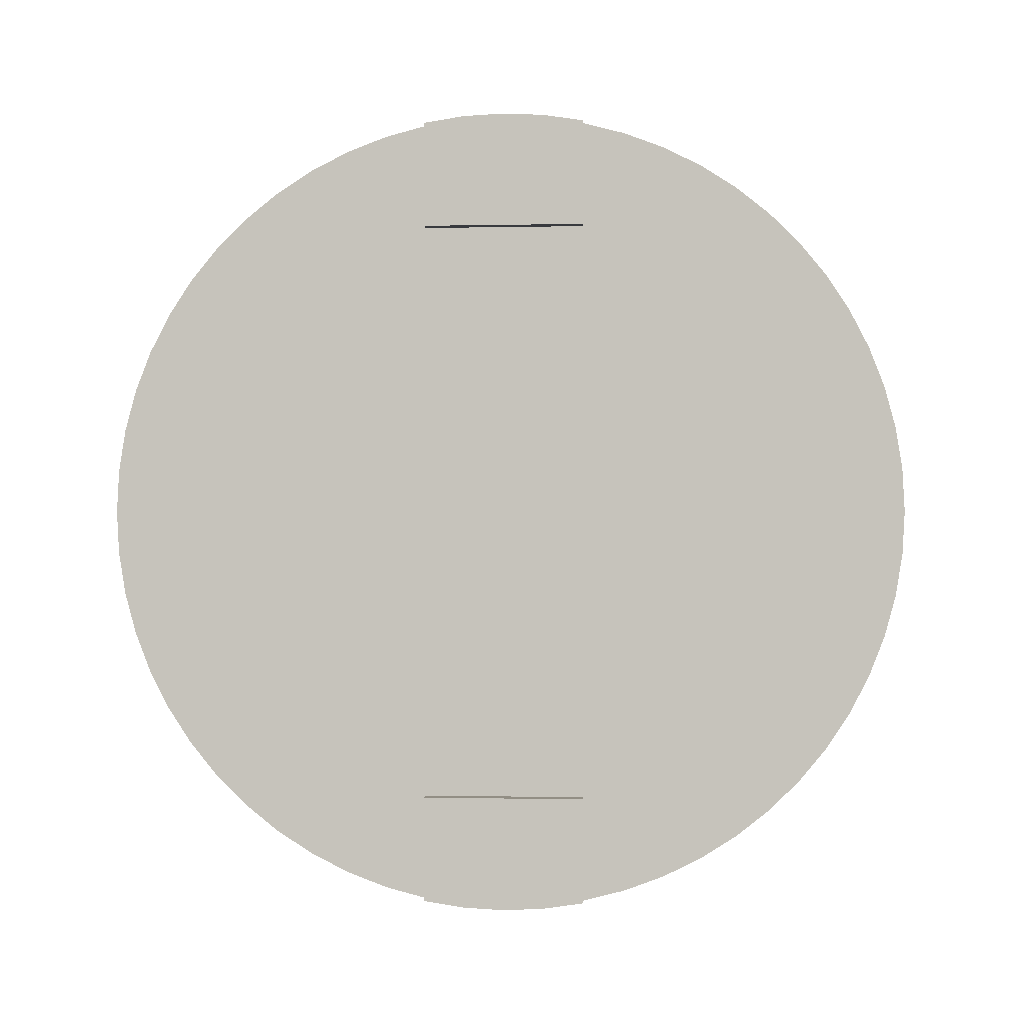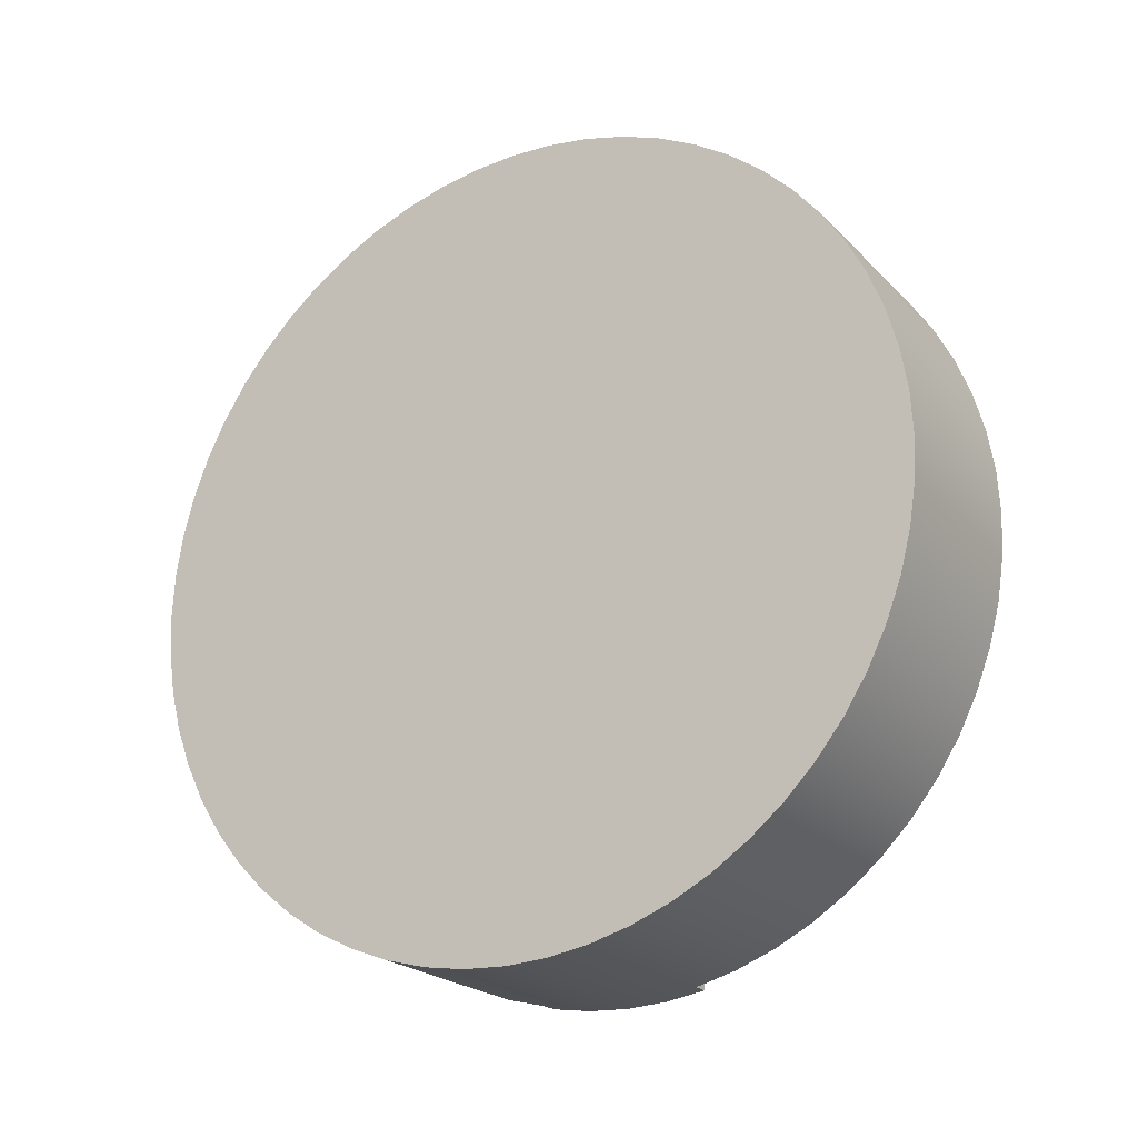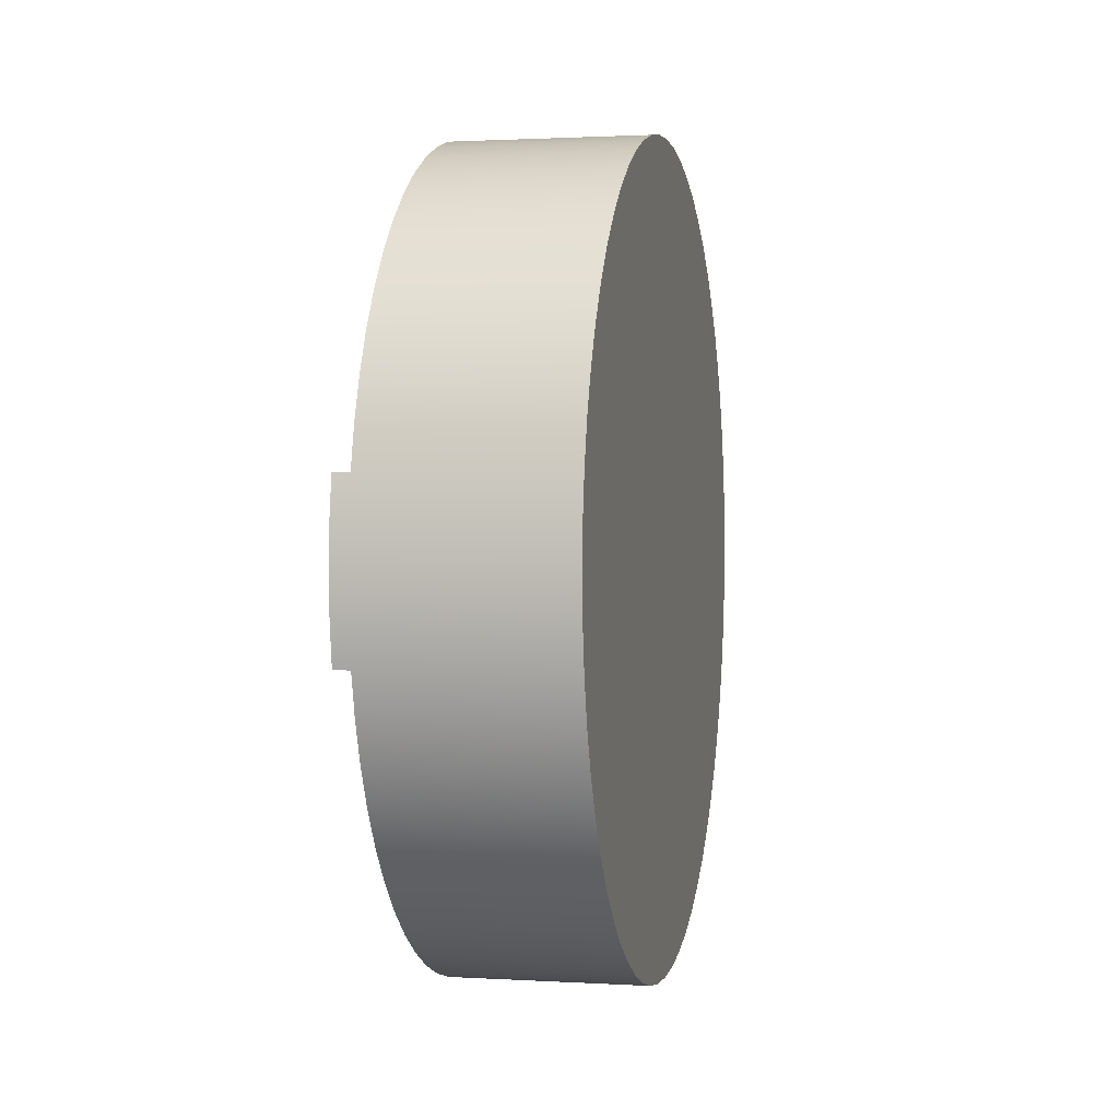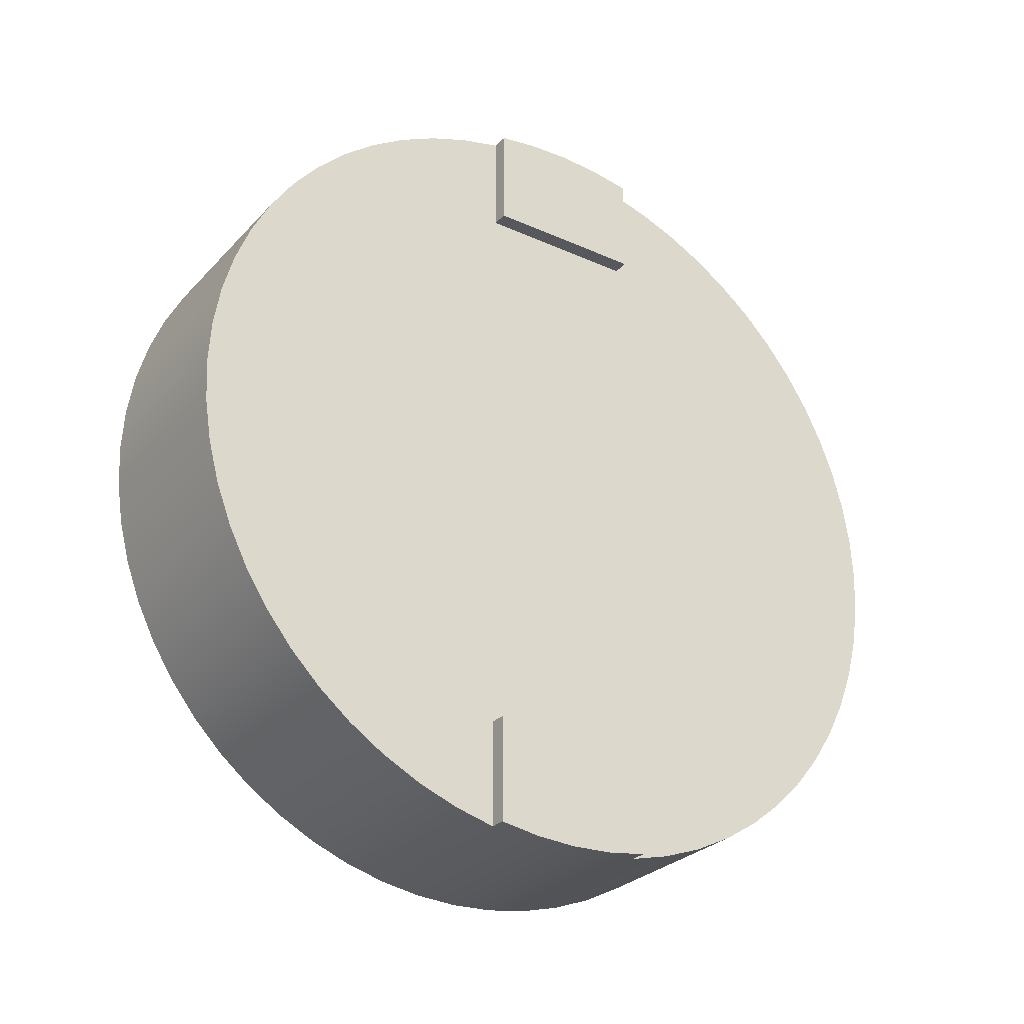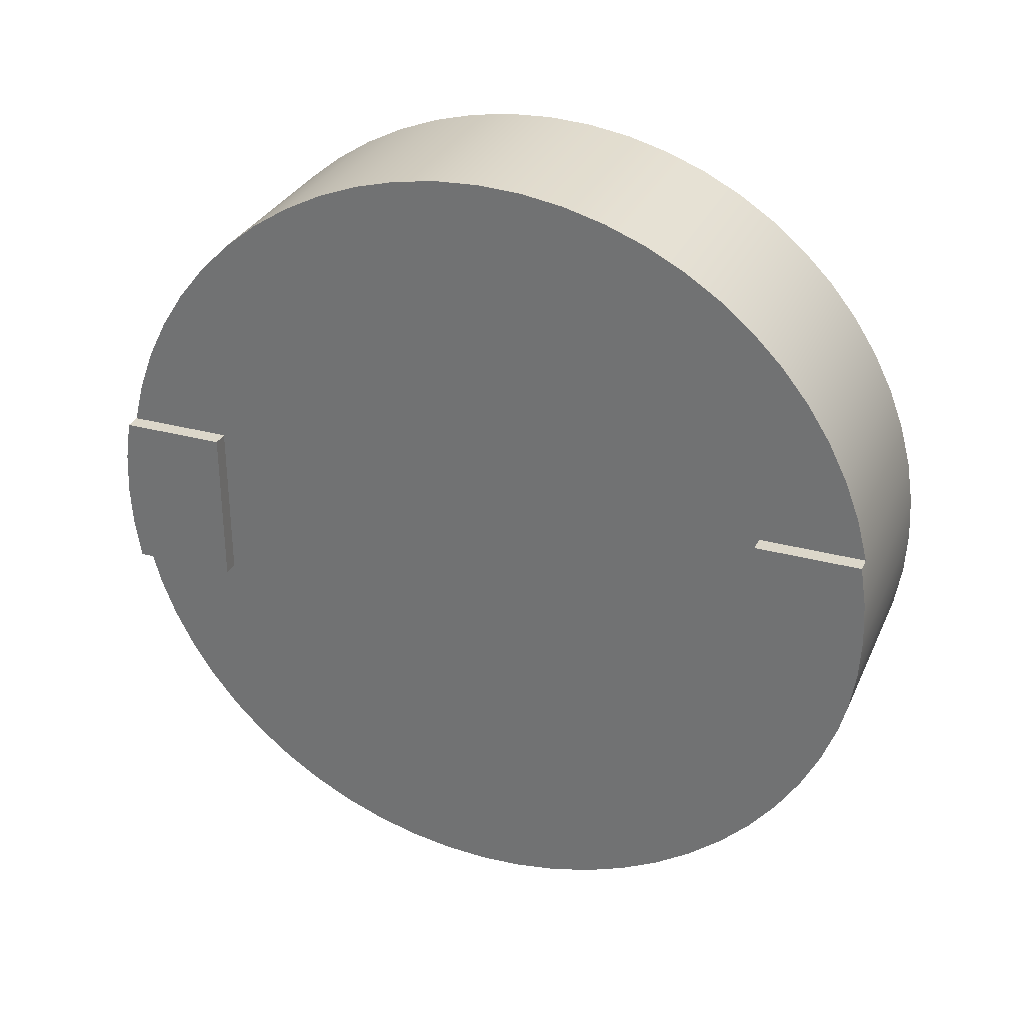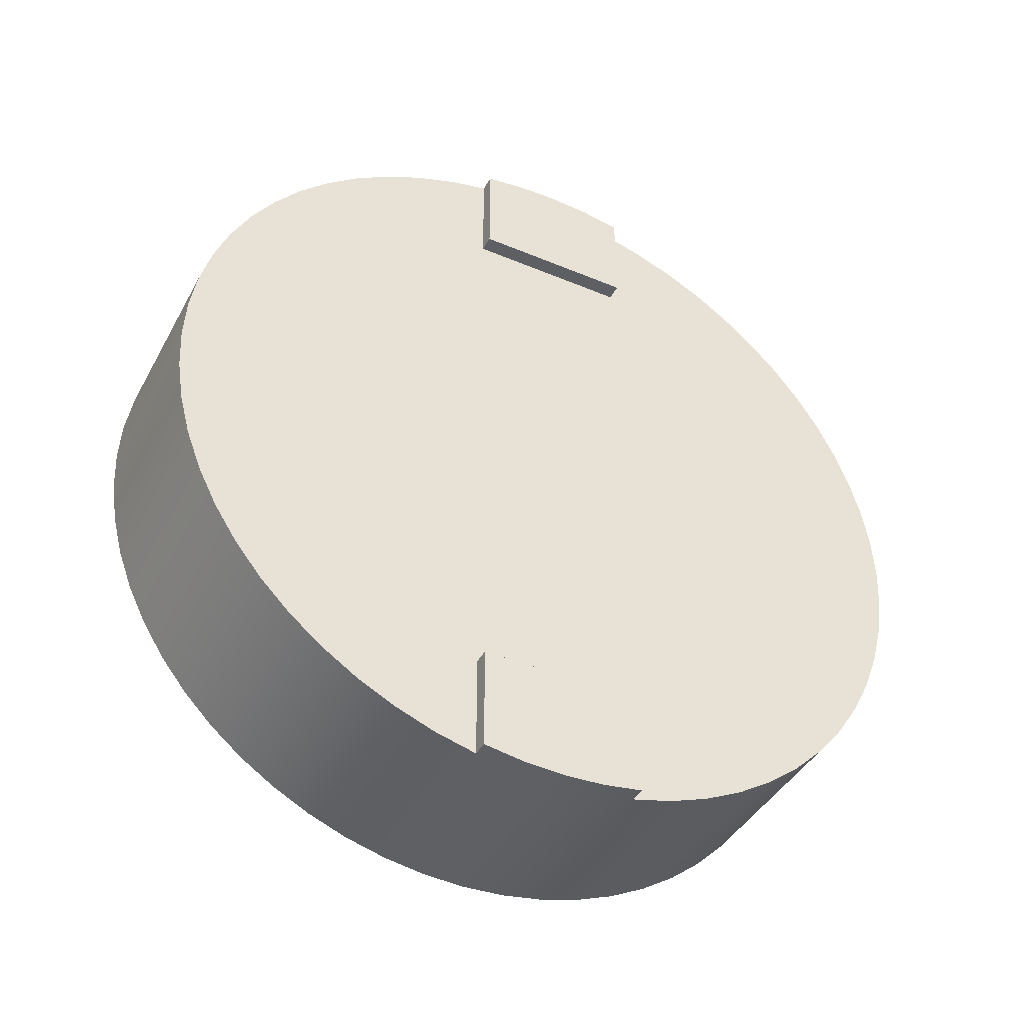
<metadata>
{"format":"obj","ext":"obj","renderer":"f3d","projection":"perspective","resolution":1024,"background":"white","views":[{"elev":-0.3,"azim":-85.0,"up":"+Y"},{"elev":-22.2,"azim":121.5,"up":"+Y"},{"elev":1.5,"azim":12.1,"up":"+Z"},{"elev":-28.6,"azim":-123.8,"up":"+Y"},{"elev":30.8,"azim":-68.8,"up":"+Z"},{"elev":-42.0,"azim":-116.7,"up":"+Y"}]}
</metadata>
<code>
v 0 0.7 4.5
v 0 0.7 3.5
v -0.1 0.7 3.5
v -0.1 0.7 4.5
v 0 0.05051 4.5
v 0 0.7 4.5
v -0.1 0.7 4.5
v -0.1 0.05051 4.5
v 0 0.7 3.5
v 0 0.05051 3.5
v -0.1 0.05051 3.5
v -0.1 0.7 3.5
v -0.1 0.7 3.5
v -0.1 0.05051 3.5
v -0.1 0.01266 3.749
v -0.1 3.747e-16 4
v -0.1 0.01266 4.251
v -0.1 0.05051 4.5
v -0.1 0.7 4.5
v 0 4.3 4.5
v 0 4.949 4.5
v -0.1 4.949 4.5
v -0.1 4.3 4.5
v 0 4.3 3.5
v 0 4.3 4.5
v -0.1 4.3 4.5
v -0.1 4.3 3.5
v 0 4.949 3.5
v 0 4.3 3.5
v -0.1 4.3 3.5
v -0.1 4.949 3.5
v -0.1 4.949 4.5
v -0.1 4.987 4.251
v -0.1 5 4
v -0.1 4.987 3.749
v -0.1 4.949 3.5
v -0.1 4.3 3.5
v -0.1 4.3 4.5
v 1.2 2.5 6.5
v 1.2 2.761 6.486
v 1.2 3.02 6.445
v 1.2 3.273 6.378
v 1.2 3.517 6.284
v 1.2 3.75 6.165
v 1.2 3.969 6.023
v 1.2 4.173 5.858
v 1.2 4.358 5.673
v 1.2 4.523 5.469
v 1.2 4.665 5.25
v 1.2 4.784 5.017
v 1.2 4.878 4.773
v 1.2 4.945 4.52
v 1.2 4.986 4.261
v 1.2 5 4
v 1.2 4.986 3.739
v 1.2 4.945 3.48
v 1.2 4.878 3.227
v 1.2 4.784 2.983
v 1.2 4.665 2.75
v 1.2 4.523 2.531
v 1.2 4.358 2.327
v 1.2 4.173 2.142
v 1.2 3.969 1.977
v 1.2 3.75 1.835
v 1.2 3.517 1.716
v 1.2 3.273 1.622
v 1.2 3.02 1.555
v 1.2 2.761 1.514
v 1.2 2.5 1.5
v 1.2 2.239 1.514
v 1.2 1.98 1.555
v 1.2 1.727 1.622
v 1.2 1.483 1.716
v 1.2 1.25 1.835
v 1.2 1.031 1.977
v 1.2 0.8272 2.142
v 1.2 0.6421 2.327
v 1.2 0.4775 2.531
v 1.2 0.3349 2.75
v 1.2 0.2161 2.983
v 1.2 0.1224 3.227
v 1.2 0.05463 3.48
v 1.2 0.0137 3.739
v 1.2 0 4
v 1.2 0.0137 4.261
v 1.2 0.05463 4.52
v 1.2 0.1224 4.773
v 1.2 0.2161 5.017
v 1.2 0.3349 5.25
v 1.2 0.4775 5.469
v 1.2 0.6421 5.673
v 1.2 0.8272 5.858
v 1.2 1.031 6.023
v 1.2 1.25 6.165
v 1.2 1.483 6.284
v 1.2 1.727 6.378
v 1.2 1.98 6.445
v 1.2 2.239 6.486
v 0 4.949 4.5
v 0 4.883 4.755
v 0 4.791 5.001
v 0 4.673 5.237
v 0 4.531 5.458
v 0 4.366 5.664
v 0 4.181 5.851
v 0 3.977 6.017
v 0 3.757 6.161
v 0 3.523 6.281
v 0 3.277 6.376
v 0 3.023 6.445
v 0 2.763 6.486
v 0 2.5 6.5
v 0 2.237 6.486
v 0 1.977 6.445
v 0 1.723 6.376
v 0 1.477 6.281
v 0 1.243 6.161
v 0 1.023 6.017
v 0 0.8191 5.851
v 0 0.6338 5.664
v 0 0.4693 5.458
v 0 0.3272 5.237
v 0 0.2092 5.001
v 0 0.1167 4.755
v 0 0.05051 4.5
v -0.1 0.05051 4.5
v -0.1 0.01266 4.251
v -0.1 3.747e-16 4
v -0.1 0.01266 3.749
v -0.1 0.05051 3.5
v 0 0.05051 3.5
v 0 0.1167 3.245
v 0 0.2092 2.999
v 0 0.3272 2.763
v 0 0.4693 2.542
v 0 0.6338 2.336
v 0 0.8191 2.149
v 0 1.023 1.983
v 0 1.243 1.839
v 0 1.477 1.719
v 0 1.723 1.624
v 0 1.977 1.555
v 0 2.237 1.514
v 0 2.5 1.5
v 0 2.763 1.514
v 0 3.023 1.555
v 0 3.277 1.624
v 0 3.523 1.719
v 0 3.757 1.839
v 0 3.977 1.983
v 0 4.181 2.149
v 0 4.366 2.336
v 0 4.531 2.542
v 0 4.673 2.763
v 0 4.791 2.999
v 0 4.883 3.245
v 0 4.949 3.5
v -0.1 4.949 3.5
v -0.1 4.987 3.749
v -0.1 5 4
v -0.1 4.987 4.251
v -0.1 4.949 4.5
v 0 2.5 6.5
v 1.2 2.5 6.5
v 1.2 2.5 6.5
v 1.2 2.239 6.486
v 1.2 1.98 6.445
v 1.2 1.727 6.378
v 1.2 1.483 6.284
v 1.2 1.25 6.165
v 1.2 1.031 6.023
v 1.2 0.8272 5.858
v 1.2 0.6421 5.673
v 1.2 0.4775 5.469
v 1.2 0.3349 5.25
v 1.2 0.2161 5.017
v 1.2 0.1224 4.773
v 1.2 0.05463 4.52
v 1.2 0.0137 4.261
v 1.2 0 4
v 1.2 0.0137 3.739
v 1.2 0.05463 3.48
v 1.2 0.1224 3.227
v 1.2 0.2161 2.983
v 1.2 0.3349 2.75
v 1.2 0.4775 2.531
v 1.2 0.6421 2.327
v 1.2 0.8272 2.142
v 1.2 1.031 1.977
v 1.2 1.25 1.835
v 1.2 1.483 1.716
v 1.2 1.727 1.622
v 1.2 1.98 1.555
v 1.2 2.239 1.514
v 1.2 2.5 1.5
v 1.2 2.761 1.514
v 1.2 3.02 1.555
v 1.2 3.273 1.622
v 1.2 3.517 1.716
v 1.2 3.75 1.835
v 1.2 3.969 1.977
v 1.2 4.173 2.142
v 1.2 4.358 2.327
v 1.2 4.523 2.531
v 1.2 4.665 2.75
v 1.2 4.784 2.983
v 1.2 4.878 3.227
v 1.2 4.945 3.48
v 1.2 4.986 3.739
v 1.2 5 4
v 1.2 4.986 4.261
v 1.2 4.945 4.52
v 1.2 4.878 4.773
v 1.2 4.784 5.017
v 1.2 4.665 5.25
v 1.2 4.523 5.469
v 1.2 4.358 5.673
v 1.2 4.173 5.858
v 1.2 3.969 6.023
v 1.2 3.75 6.165
v 1.2 3.517 6.284
v 1.2 3.273 6.378
v 1.2 3.02 6.445
v 1.2 2.761 6.486
v 0 0.7 4.5
v 0 0.05051 4.5
v 0 0.1167 4.755
v 0 0.2092 5.001
v 0 0.3272 5.237
v 0 0.4693 5.458
v 0 0.6338 5.664
v 0 0.8191 5.851
v 0 1.023 6.017
v 0 1.243 6.161
v 0 1.477 6.281
v 0 1.723 6.376
v 0 1.977 6.445
v 0 2.237 6.486
v 0 2.5 6.5
v 0 2.763 6.486
v 0 3.023 6.445
v 0 3.277 6.376
v 0 3.523 6.281
v 0 3.757 6.161
v 0 3.977 6.017
v 0 4.181 5.851
v 0 4.366 5.664
v 0 4.531 5.458
v 0 4.673 5.237
v 0 4.791 5.001
v 0 4.883 4.755
v 0 4.949 4.5
v 0 4.3 4.5
v 0 4.3 3.5
v 0 4.949 3.5
v 0 4.883 3.245
v 0 4.791 2.999
v 0 4.673 2.763
v 0 4.531 2.542
v 0 4.366 2.336
v 0 4.181 2.149
v 0 3.977 1.983
v 0 3.757 1.839
v 0 3.523 1.719
v 0 3.277 1.624
v 0 3.023 1.555
v 0 2.763 1.514
v 0 2.5 1.5
v 0 2.237 1.514
v 0 1.977 1.555
v 0 1.723 1.624
v 0 1.477 1.719
v 0 1.243 1.839
v 0 1.023 1.983
v 0 0.8191 2.149
v 0 0.6338 2.336
v 0 0.4693 2.542
v 0 0.3272 2.763
v 0 0.2092 2.999
v 0 0.1167 3.245
v 0 0.05051 3.5
v 0 0.7 3.5
g 13784200-e351-11ea-94d6-54bf646e7e1f
f 1 2 4
f 4 2 3
g 1378b726-e351-11ea-ab08-54bf646e7e1f
f 5 6 8
f 8 6 7
g 13792c98-e351-11ea-a8bd-54bf646e7e1f
f 9 10 12
f 12 10 11
g 1379a186-e351-11ea-aa17-54bf646e7e1f
f 14 15 13
f 13 15 16
f 13 16 19
f 19 16 17
f 19 17 18
g 134acdae-e351-11ea-91d4-54bf646e7e1f
f 20 21 23
f 23 21 22
g 134b42d8-e351-11ea-915e-54bf646e7e1f
f 24 25 27
f 27 25 26
g 134b90f8-e351-11ea-8f88-54bf646e7e1f
f 28 29 31
f 31 29 30
g 134bdf28-e351-11ea-94dc-54bf646e7e1f
f 32 33 38
f 38 33 34
f 38 34 37
f 37 34 35
f 37 35 36
g 1324f9fa-e351-11ea-aa80-54bf646e7e1f
f 98 164 112
f 163 39 40
f 163 40 111
f 111 40 41
f 111 41 110
f 110 41 42
f 110 42 109
f 109 42 43
f 109 43 108
f 108 43 44
f 108 44 107
f 107 44 45
f 107 45 106
f 106 45 46
f 106 46 105
f 105 46 47
f 105 47 104
f 104 47 48
f 104 48 103
f 103 48 49
f 103 49 102
f 102 49 50
f 102 50 101
f 101 50 51
f 101 51 100
f 100 51 52
f 100 52 99
f 99 52 53
f 99 53 162
f 162 53 161
f 161 53 54
f 161 54 160
f 160 54 159
f 159 54 55
f 159 55 158
f 158 55 157
f 157 55 56
f 157 56 156
f 156 56 57
f 156 57 155
f 155 57 58
f 155 58 154
f 154 58 59
f 154 59 153
f 153 59 60
f 153 60 152
f 152 60 61
f 152 61 151
f 151 61 62
f 151 62 150
f 150 62 63
f 150 63 149
f 149 63 64
f 149 64 148
f 148 64 65
f 148 65 147
f 147 65 66
f 147 66 146
f 146 66 67
f 146 67 145
f 145 67 68
f 145 68 144
f 144 68 69
f 144 69 70
f 144 70 143
f 143 70 71
f 143 71 142
f 142 71 72
f 142 72 141
f 141 72 73
f 141 73 140
f 140 73 74
f 140 74 139
f 139 74 75
f 139 75 138
f 138 75 76
f 138 76 137
f 137 76 77
f 137 77 136
f 136 77 78
f 136 78 135
f 135 78 79
f 135 79 134
f 134 79 80
f 134 80 133
f 133 80 81
f 133 81 132
f 132 81 82
f 132 82 131
f 131 82 83
f 131 83 130
f 130 83 129
f 129 83 84
f 129 84 128
f 128 84 127
f 127 84 85
f 127 85 126
f 126 85 125
f 125 85 86
f 125 86 124
f 124 86 87
f 124 87 123
f 123 87 88
f 123 88 122
f 122 88 89
f 122 89 121
f 121 89 90
f 121 90 120
f 120 90 91
f 120 91 119
f 119 91 92
f 119 92 118
f 118 92 93
f 118 93 117
f 117 93 94
f 117 94 116
f 116 94 95
f 116 95 115
f 115 95 96
f 115 96 114
f 114 96 97
f 114 97 113
f 113 97 98
f 113 98 112
g 132547e6-e351-11ea-99e6-54bf646e7e1f
f 166 194 165
f 165 194 195
f 165 195 224
f 224 195 196
f 224 196 223
f 223 196 197
f 223 197 222
f 222 197 198
f 222 198 221
f 221 198 199
f 221 199 220
f 220 199 200
f 220 200 219
f 219 200 201
f 219 201 218
f 218 201 202
f 218 202 217
f 217 202 203
f 217 203 216
f 216 203 204
f 216 204 215
f 215 204 205
f 215 205 214
f 214 205 206
f 214 206 213
f 213 206 207
f 213 207 212
f 212 207 208
f 212 208 211
f 211 208 209
f 211 209 210
f 194 166 193
f 193 166 167
f 193 167 192
f 192 167 168
f 192 168 191
f 191 168 169
f 191 169 190
f 190 169 170
f 190 170 189
f 189 170 171
f 189 171 188
f 188 171 172
f 188 172 187
f 187 172 173
f 187 173 186
f 186 173 174
f 186 174 185
f 185 174 175
f 185 175 184
f 184 175 176
f 184 176 183
f 183 176 177
f 183 177 182
f 182 177 178
f 182 178 181
f 181 178 179
f 181 179 180
g 132595b0-e351-11ea-ae02-54bf646e7e1f
f 226 227 225
f 225 227 228
f 225 228 229
f 229 230 225
f 225 230 231
f 225 231 232
f 232 233 225
f 225 233 234
f 225 234 235
f 235 236 225
f 225 236 237
f 225 237 238
f 238 239 225
f 225 239 253
f 225 253 254
f 239 240 253
f 253 240 241
f 253 241 242
f 242 243 253
f 253 243 244
f 253 244 245
f 245 246 253
f 253 246 247
f 253 247 248
f 248 249 253
f 253 249 250
f 253 250 251
f 251 252 253
f 255 256 254
f 254 256 257
f 254 257 258
f 258 259 254
f 254 259 260
f 254 260 261
f 261 262 254
f 254 262 263
f 254 263 264
f 264 265 254
f 254 265 266
f 254 266 267
f 267 268 254
f 254 268 282
f 254 282 225
f 268 269 282
f 282 269 270
f 282 270 271
f 271 272 282
f 282 272 273
f 282 273 274
f 274 275 282
f 282 275 276
f 282 276 277
f 277 278 282
f 282 278 279
f 282 279 280
f 280 281 282

</code>
